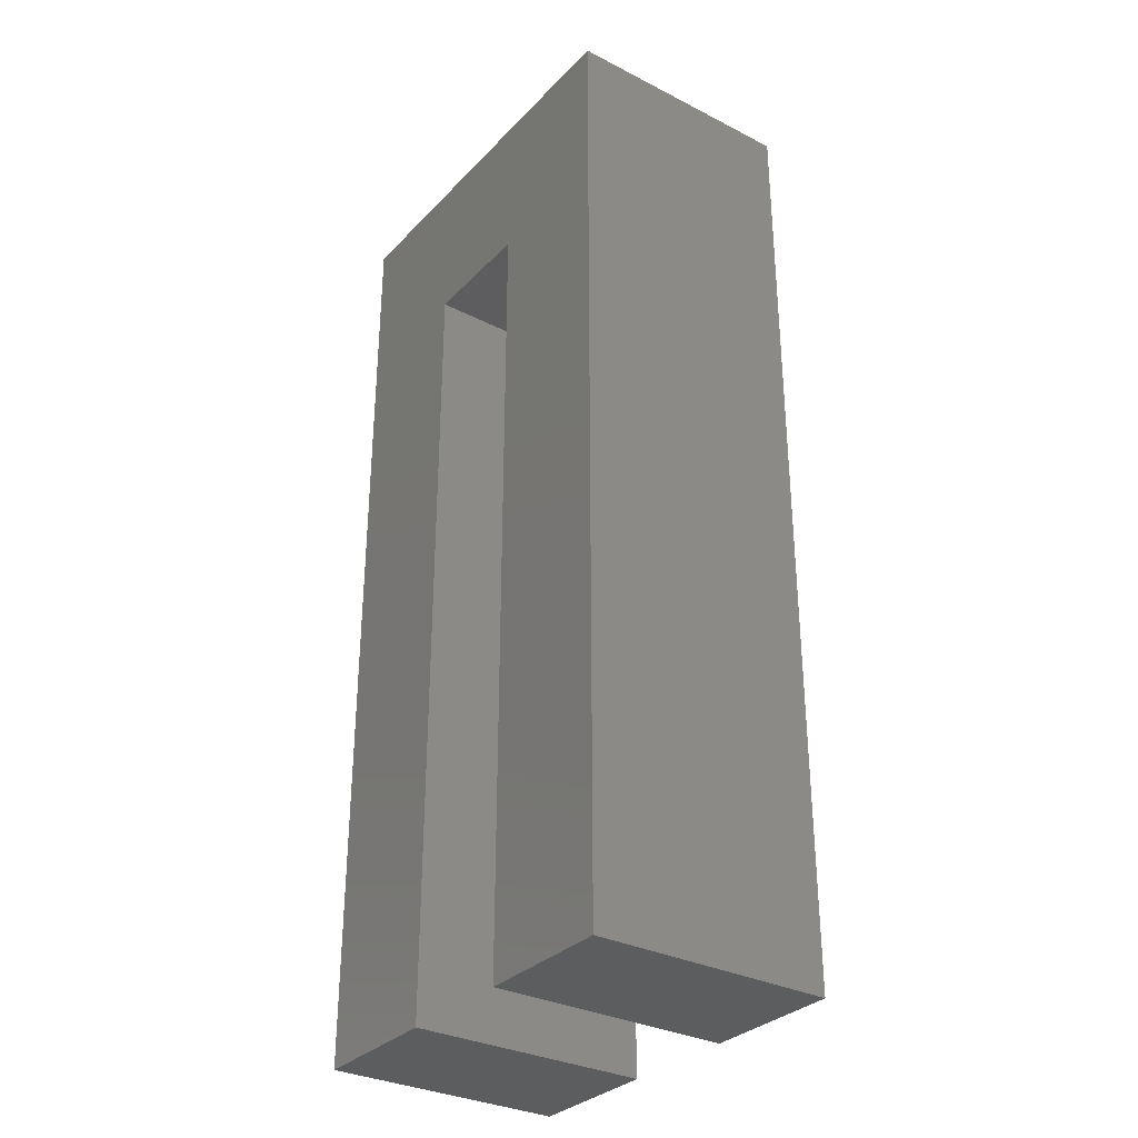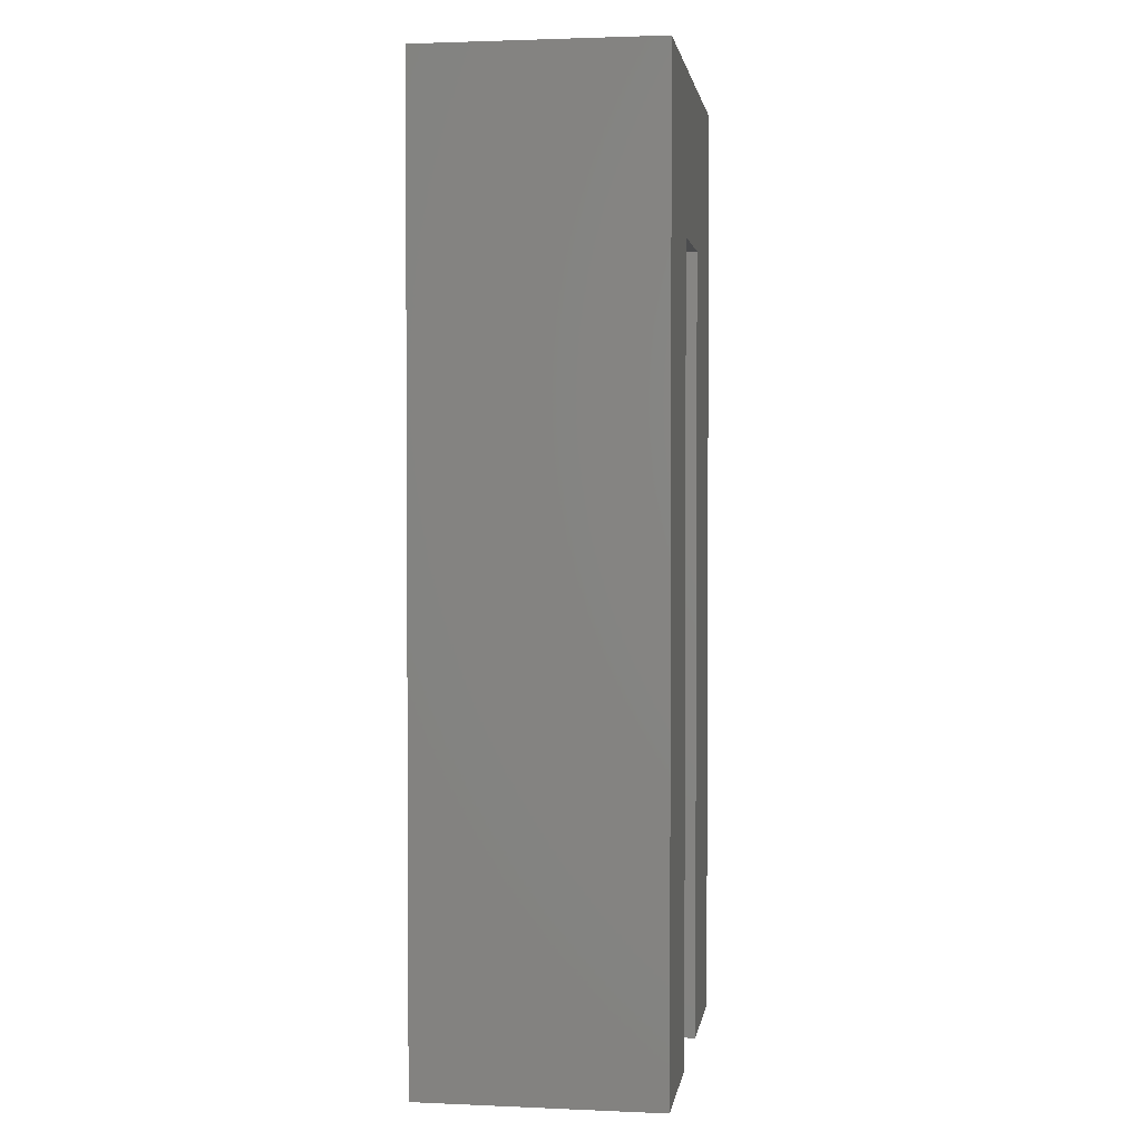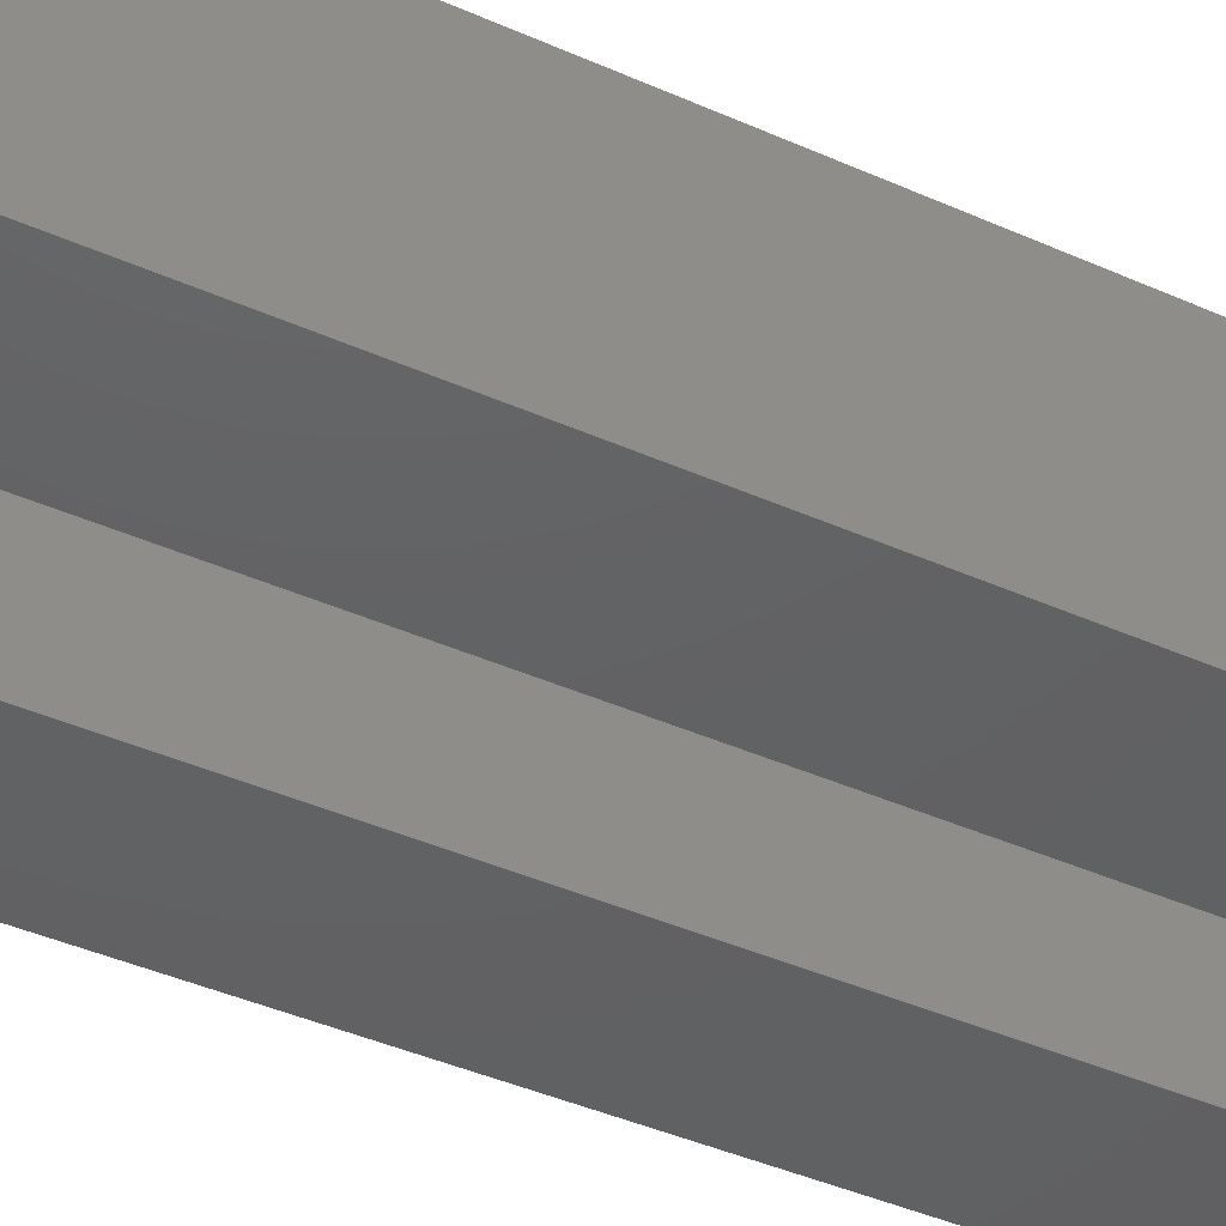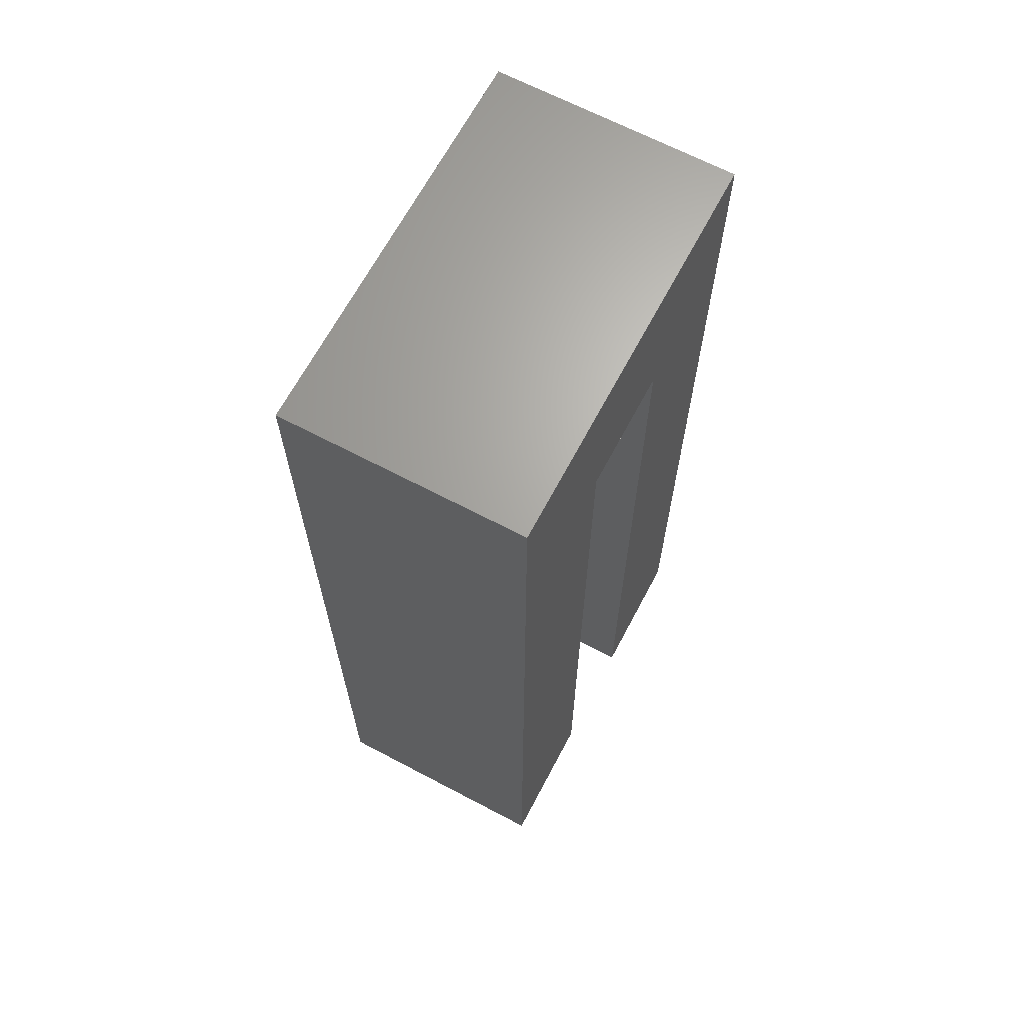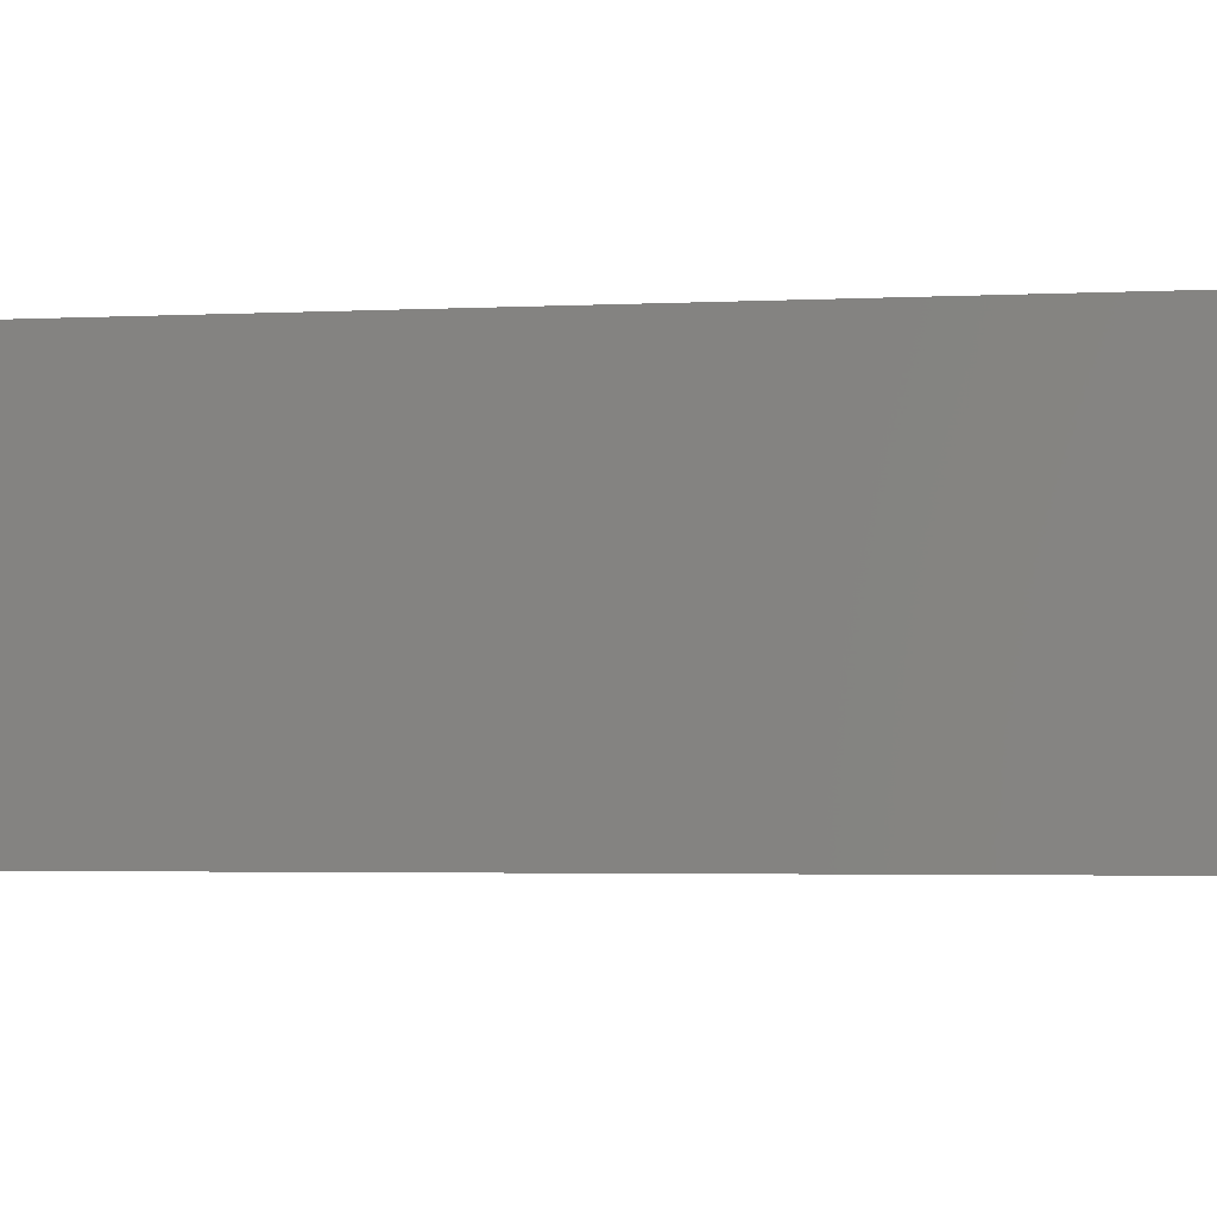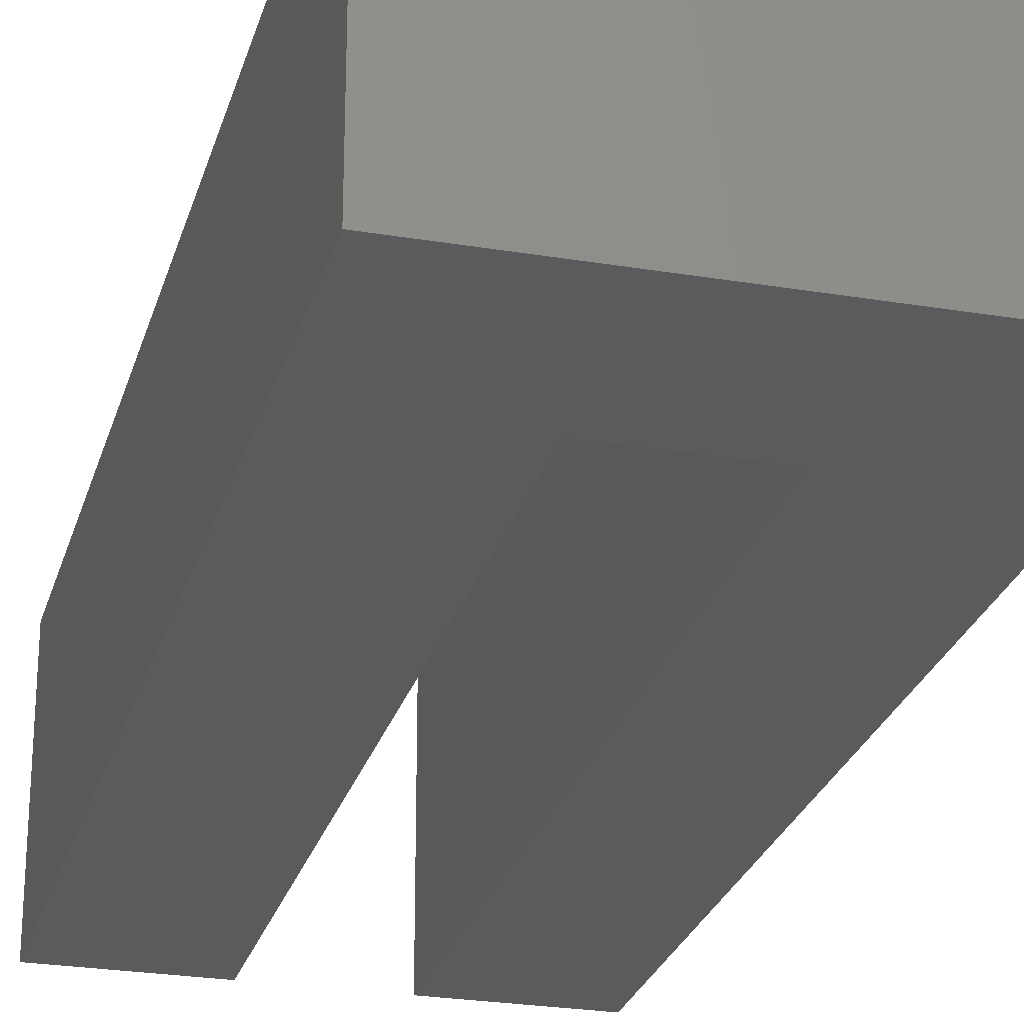
<metadata>
{"format":"stl","ext":"stl","renderer":"f3d","projection":"perspective","resolution":1024,"background":"white","views":[{"elev":-31.9,"azim":-125.6,"up":"+Y"},{"elev":2.2,"azim":98.5,"up":"+Y"},{"elev":-43.9,"azim":-117.3,"up":"+Z"},{"elev":66.4,"azim":-62.1,"up":"+Y"},{"elev":-2.4,"azim":102.5,"up":"+Z"},{"elev":-26.0,"azim":165.2,"up":"+Z"}]}
</metadata>
<code>
# stl→obj: 16 verts, 28 faces
v 0 0 0
v 0 12 3
v 0 12 0
v 0 0 3
v 5 12 3
v 3.25 10 3
v 5 0 3
v 1.75 10 3
v 1.75 0 3
v 3.25 0 3
v 5 12 0
v 5 0 0
v 1.75 0 0
v 1.75 10 0
v 3.25 10 0
v 3.25 0 0
f 1 2 3
f 2 1 4
f 5 6 7
f 5 8 6
f 2 8 5
f 4 8 2
f 8 4 9
f 7 6 10
f 7 11 5
f 11 7 12
f 13 1 14
f 15 12 16
f 12 15 11
f 14 11 15
f 14 3 11
f 3 14 1
f 16 7 10
f 7 16 12
f 1 9 4
f 9 1 13
f 11 2 5
f 2 11 3
f 9 14 8
f 14 9 13
f 16 6 15
f 6 16 10
f 14 6 8
f 6 14 15

</code>
